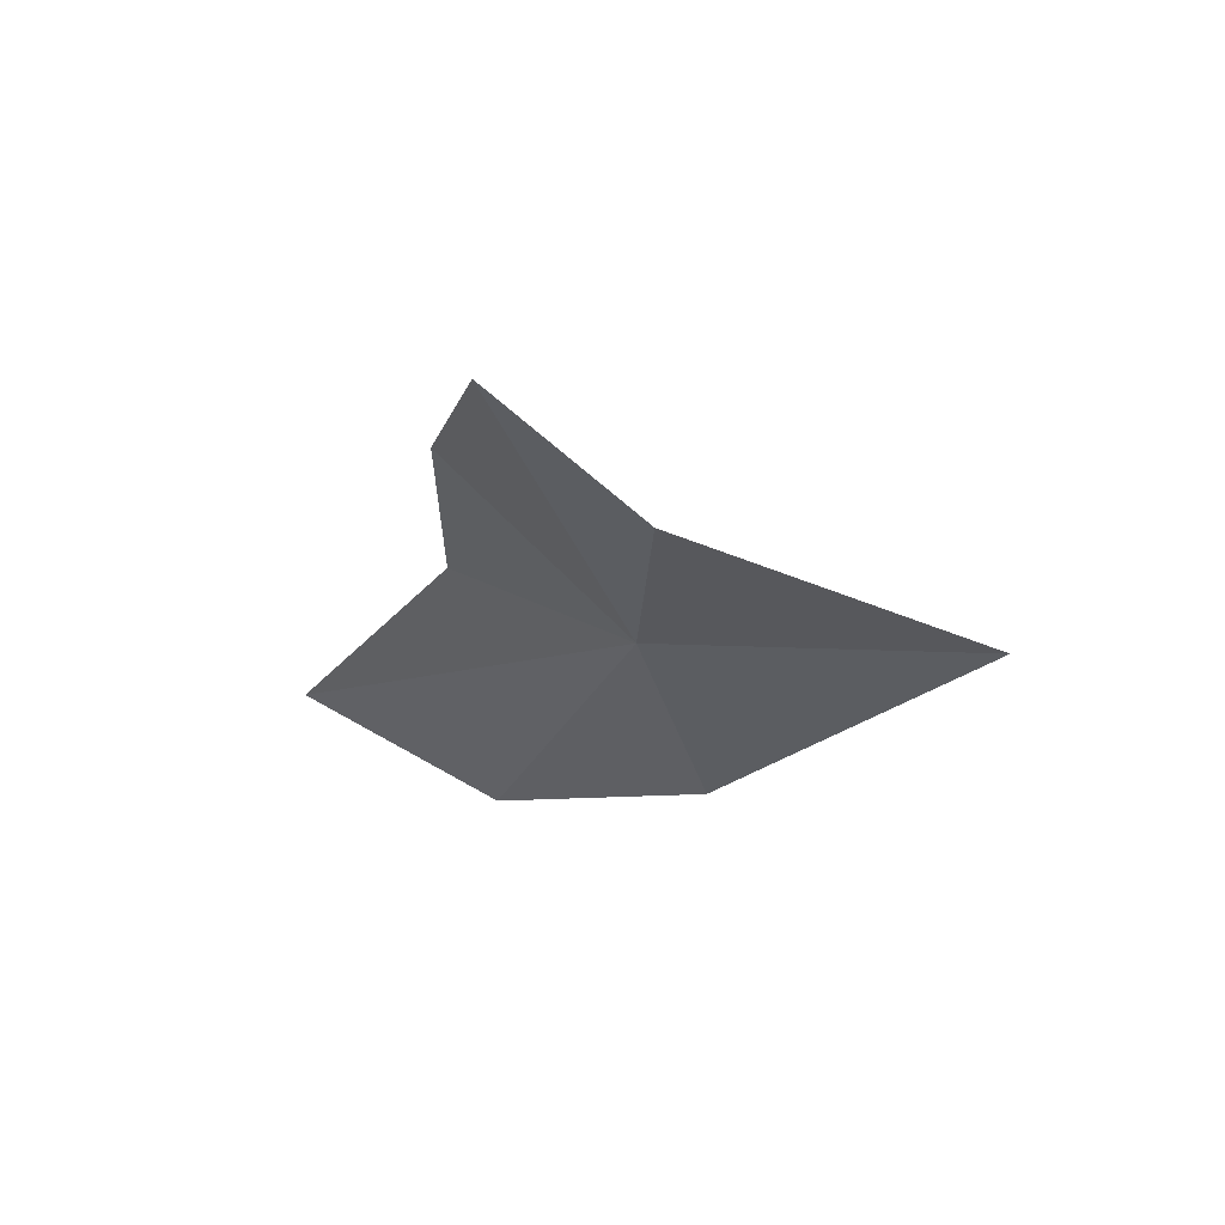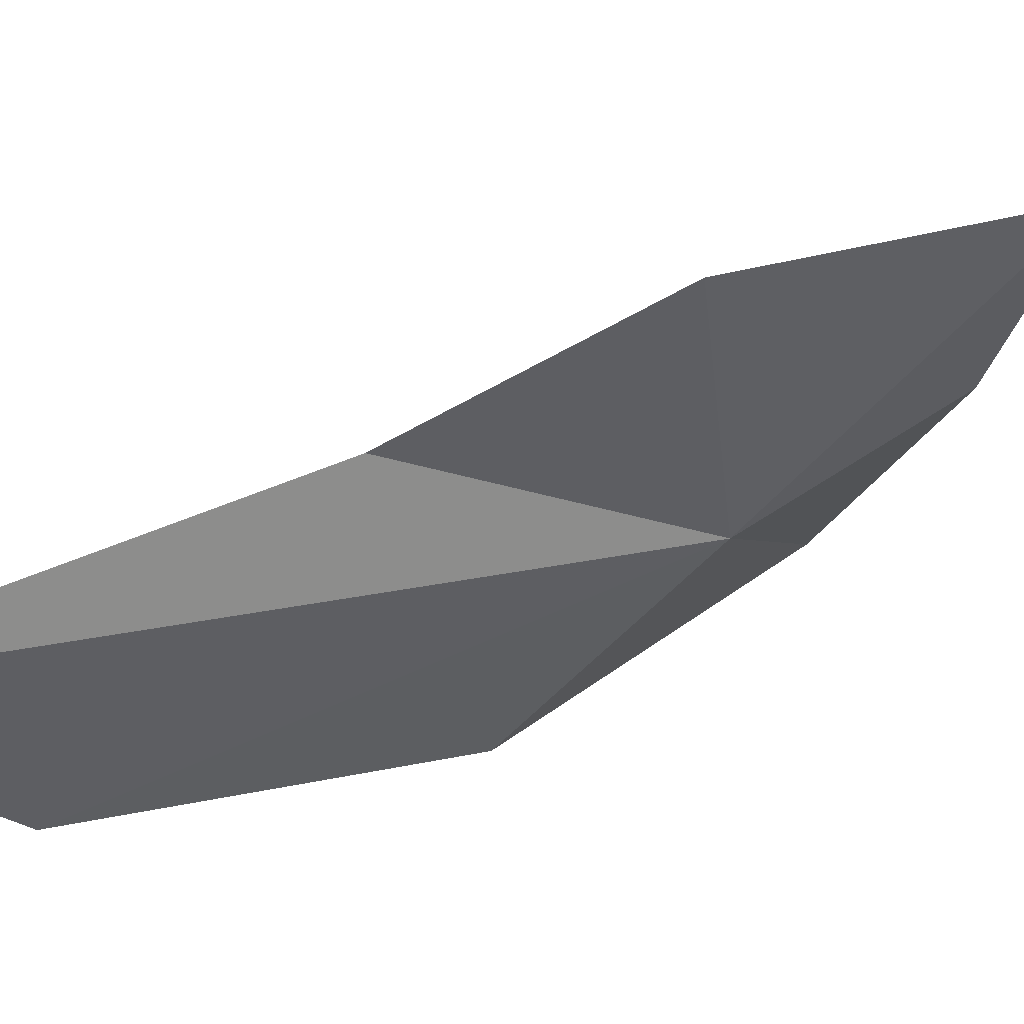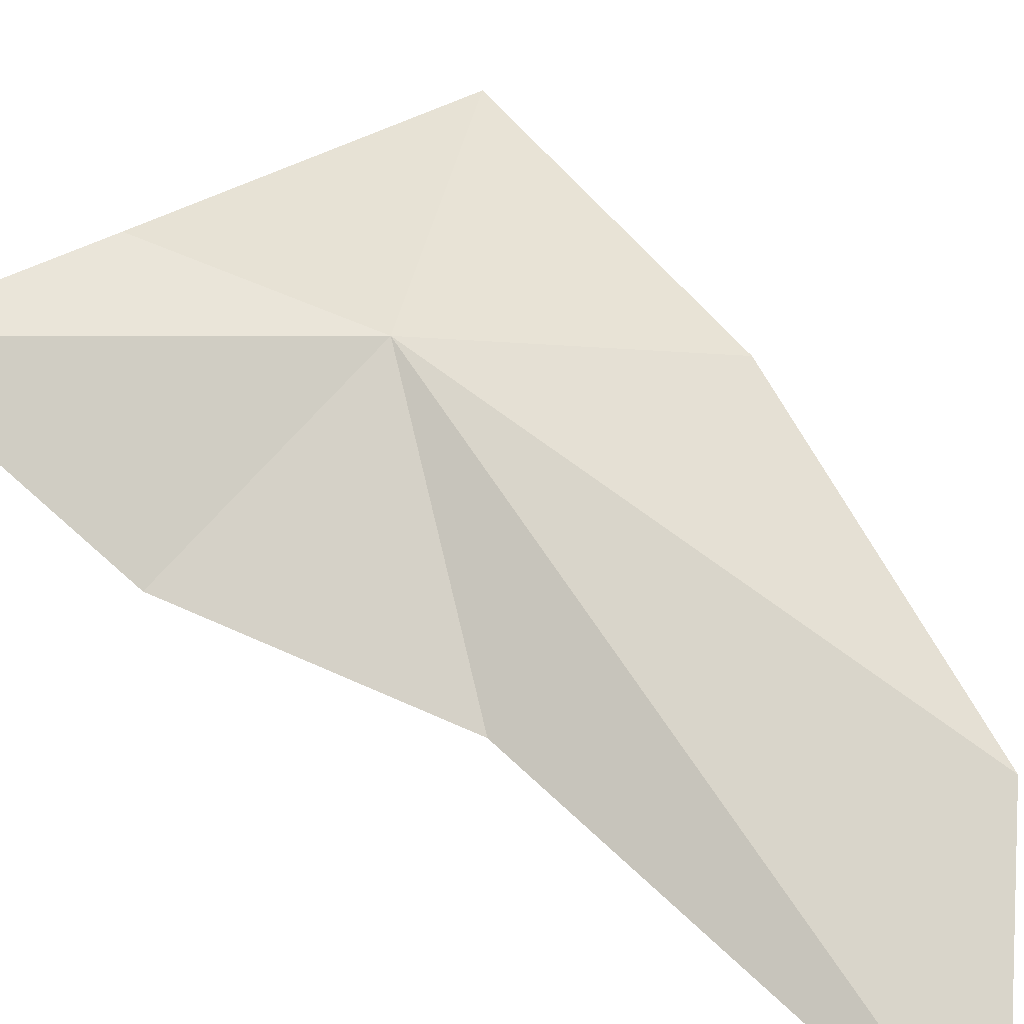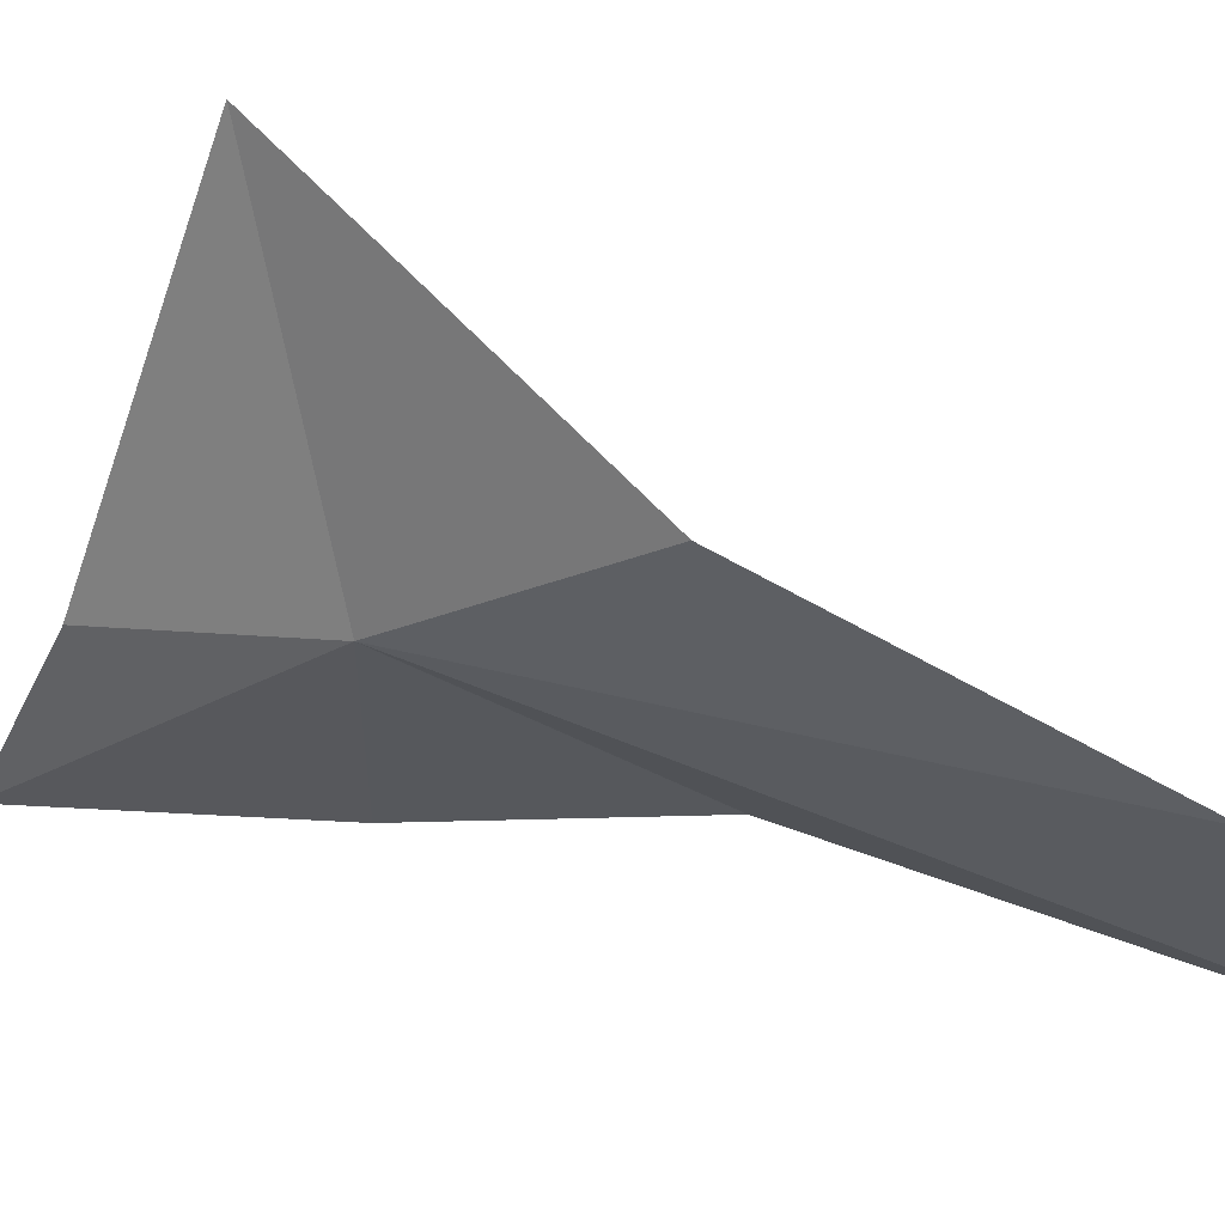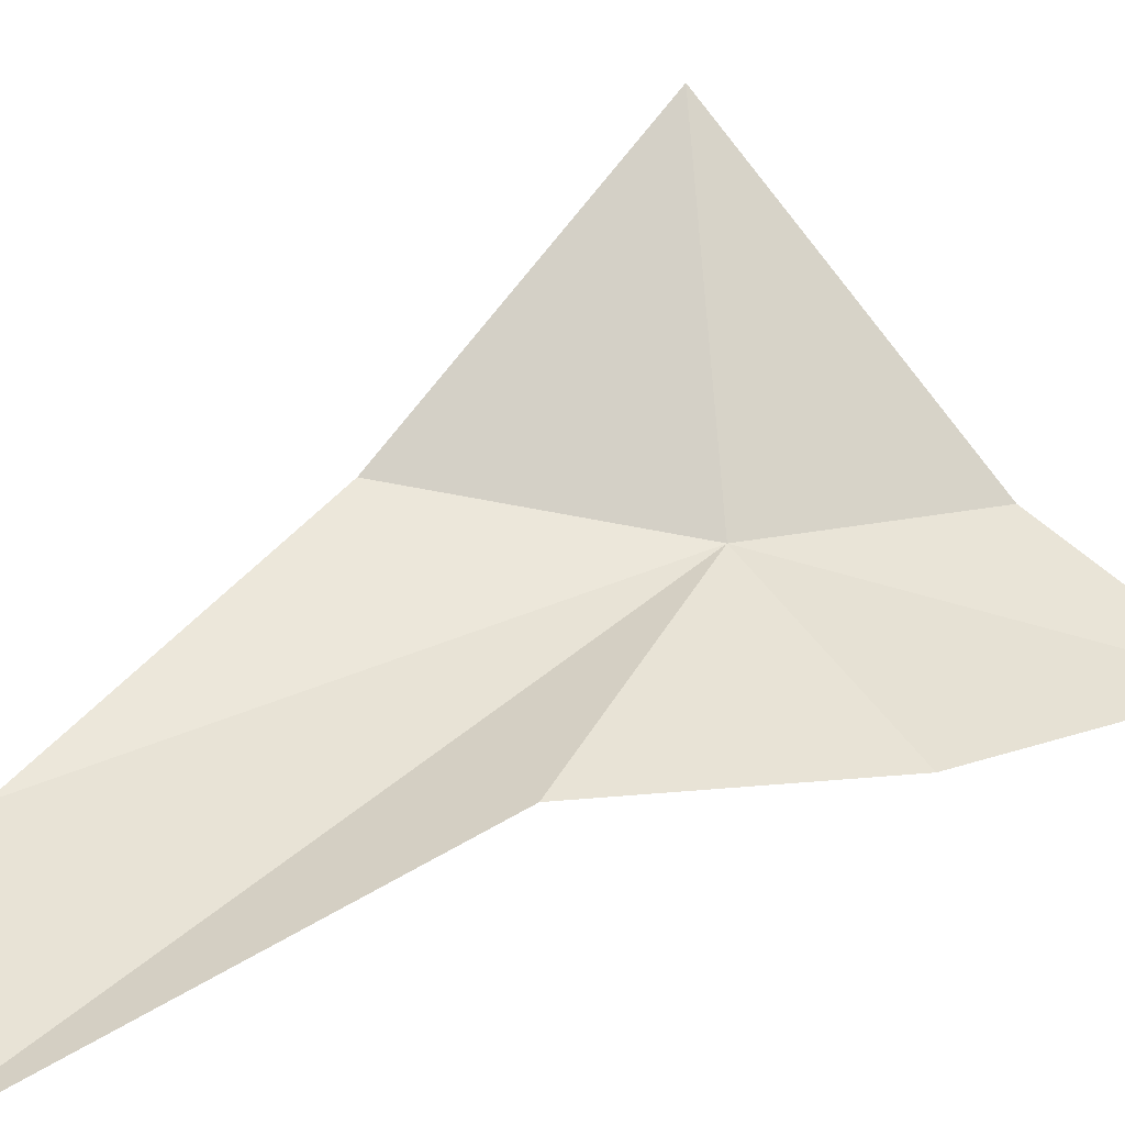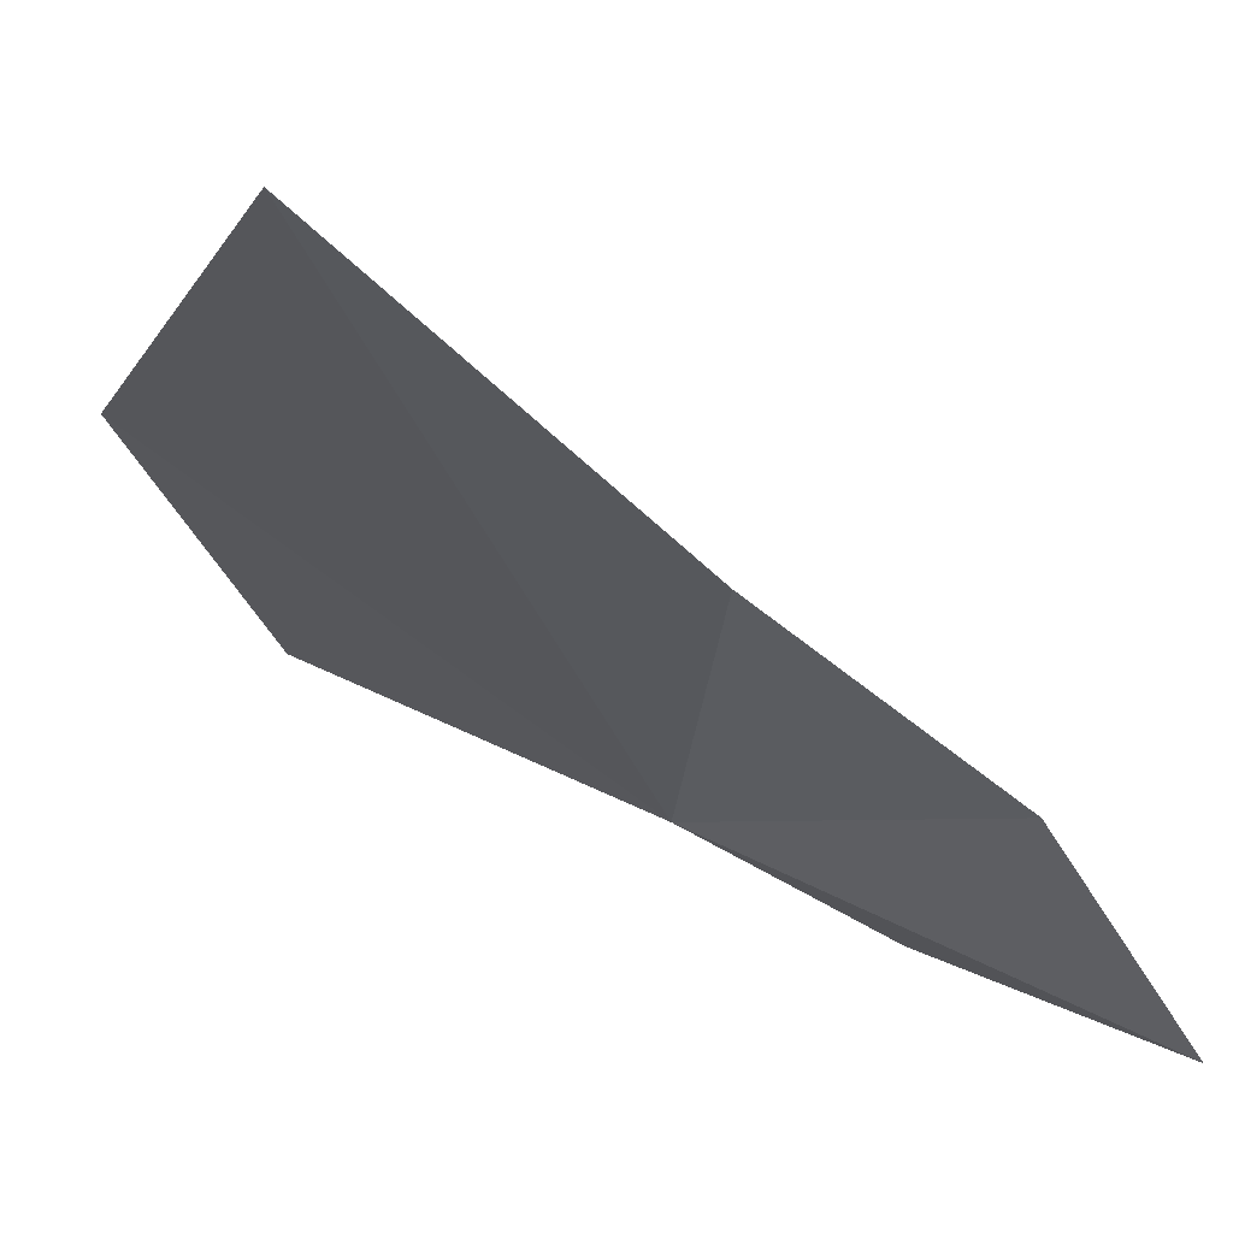
<metadata>
{"format":"obj","ext":"obj","renderer":"f3d","projection":"perspective","resolution":1024,"background":"white","views":[{"elev":66.7,"azim":62.2,"up":"+Z"},{"elev":-65.1,"azim":-60.6,"up":"+Y"},{"elev":-78.8,"azim":66.6,"up":"+Y"},{"elev":-7.3,"azim":111.5,"up":"+Y"},{"elev":18.0,"azim":-100.3,"up":"+Y"},{"elev":-48.0,"azim":-134.0,"up":"+Y"}]}
</metadata>
<code>
v 9.797 22.77 15.46
v 7.764 21.29 11.87
v 8.479 22.22 14.45
v 9.246 22.06 12.39
v 10.3 22.98 13.99
v 8.487 22.22 16
v 10.79 24.51 15.49
v 8.99 22.31 17.49
v 9.738 22.89 16.68
f 1 3 2
f 1 2 4
f 1 4 5
f 1 6 3
f 1 5 7
f 1 8 6
f 1 9 8
f 1 7 9

</code>
